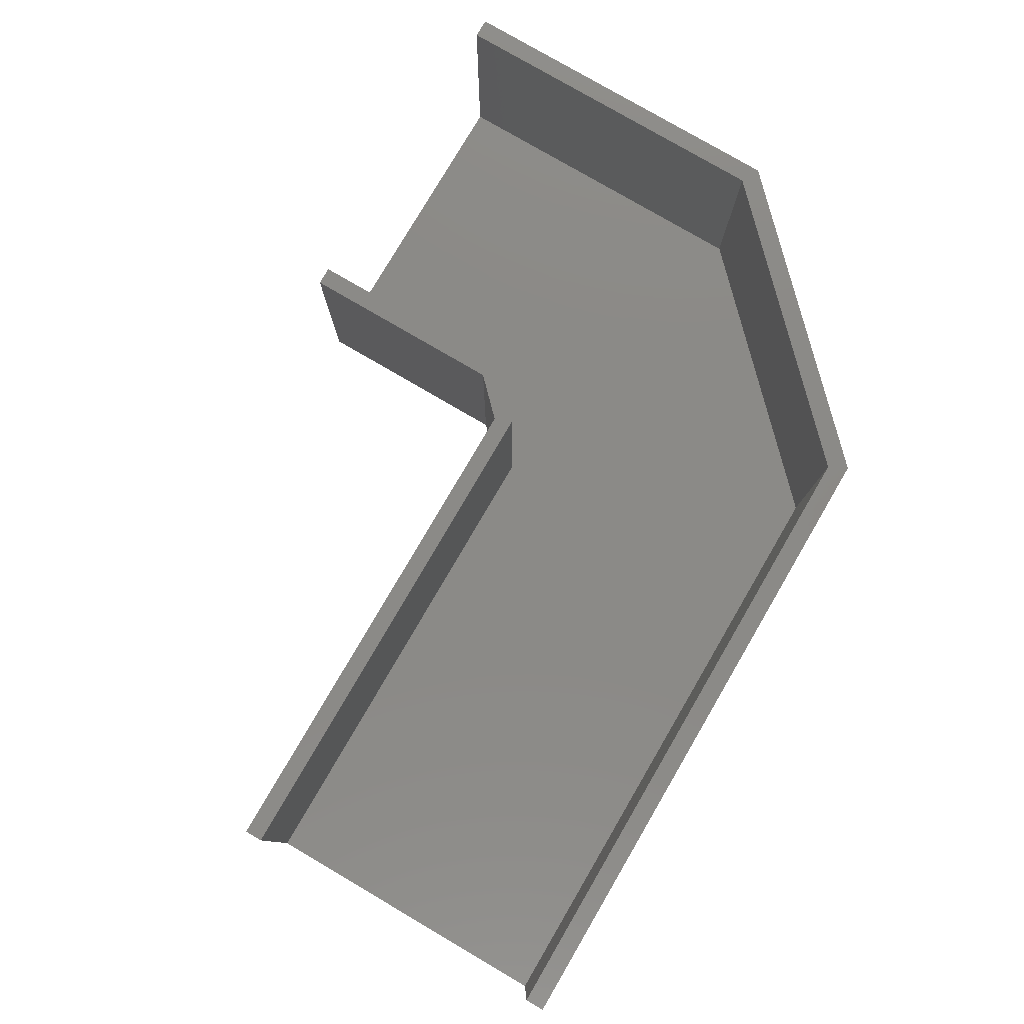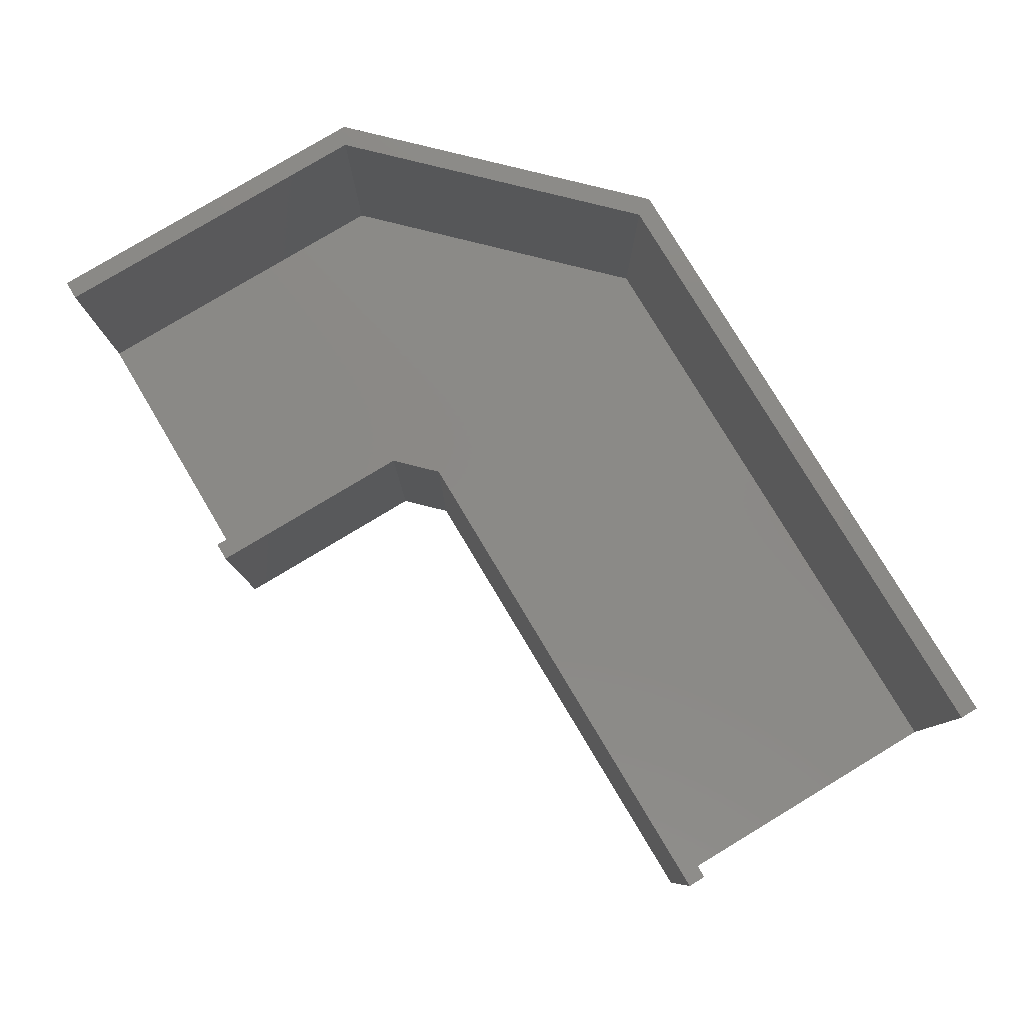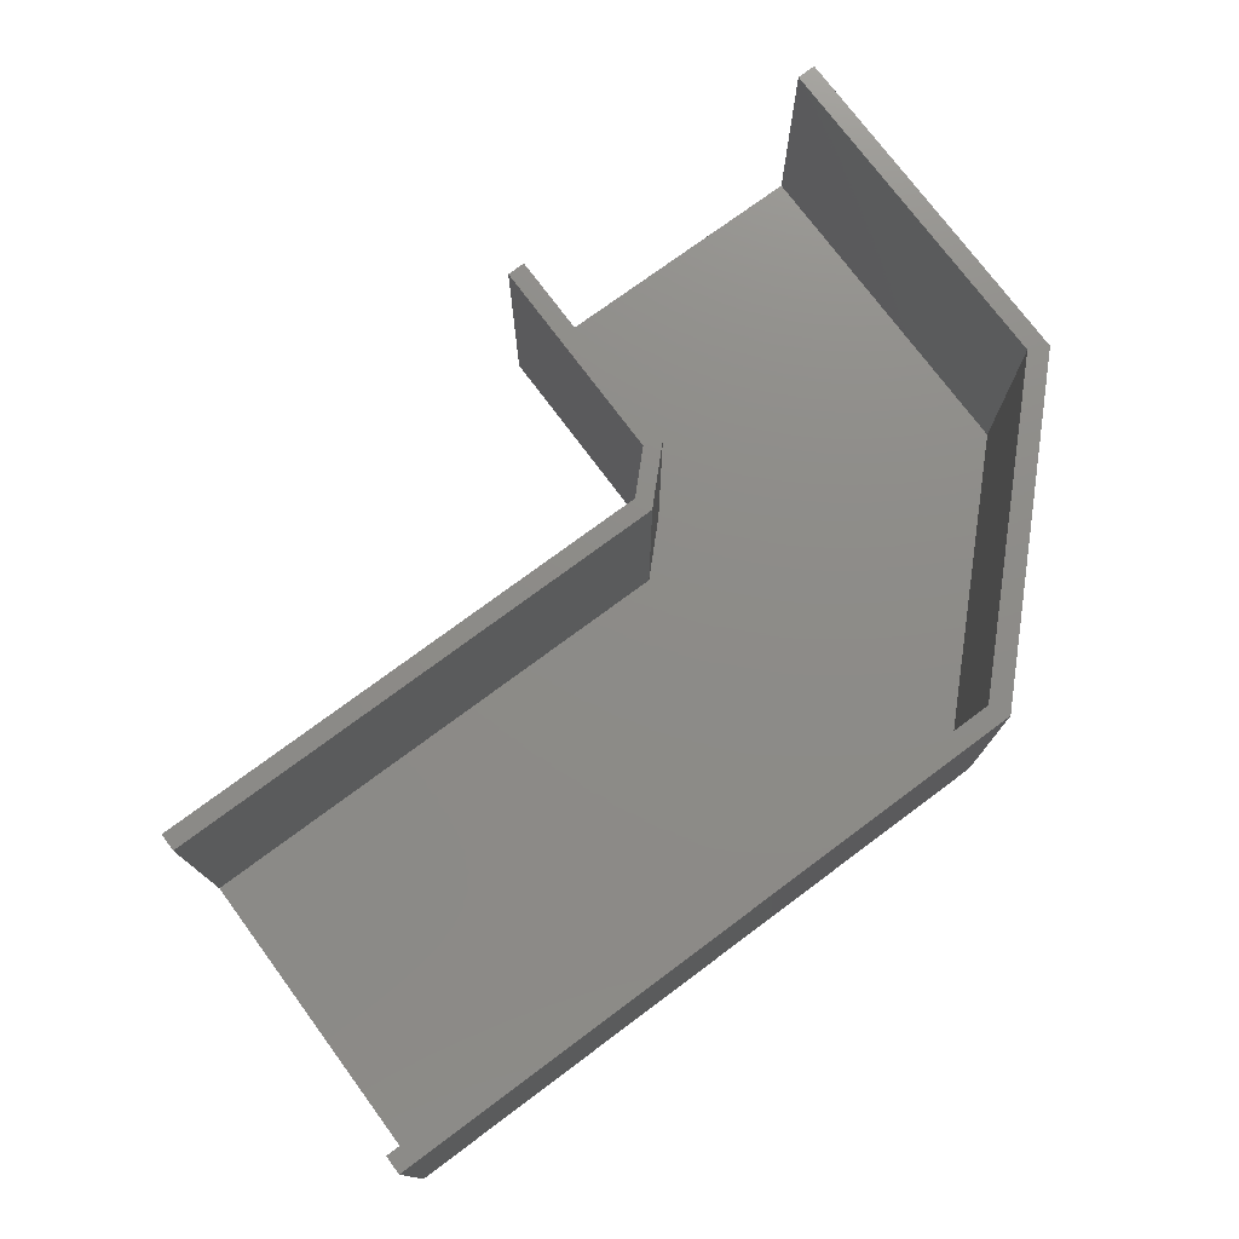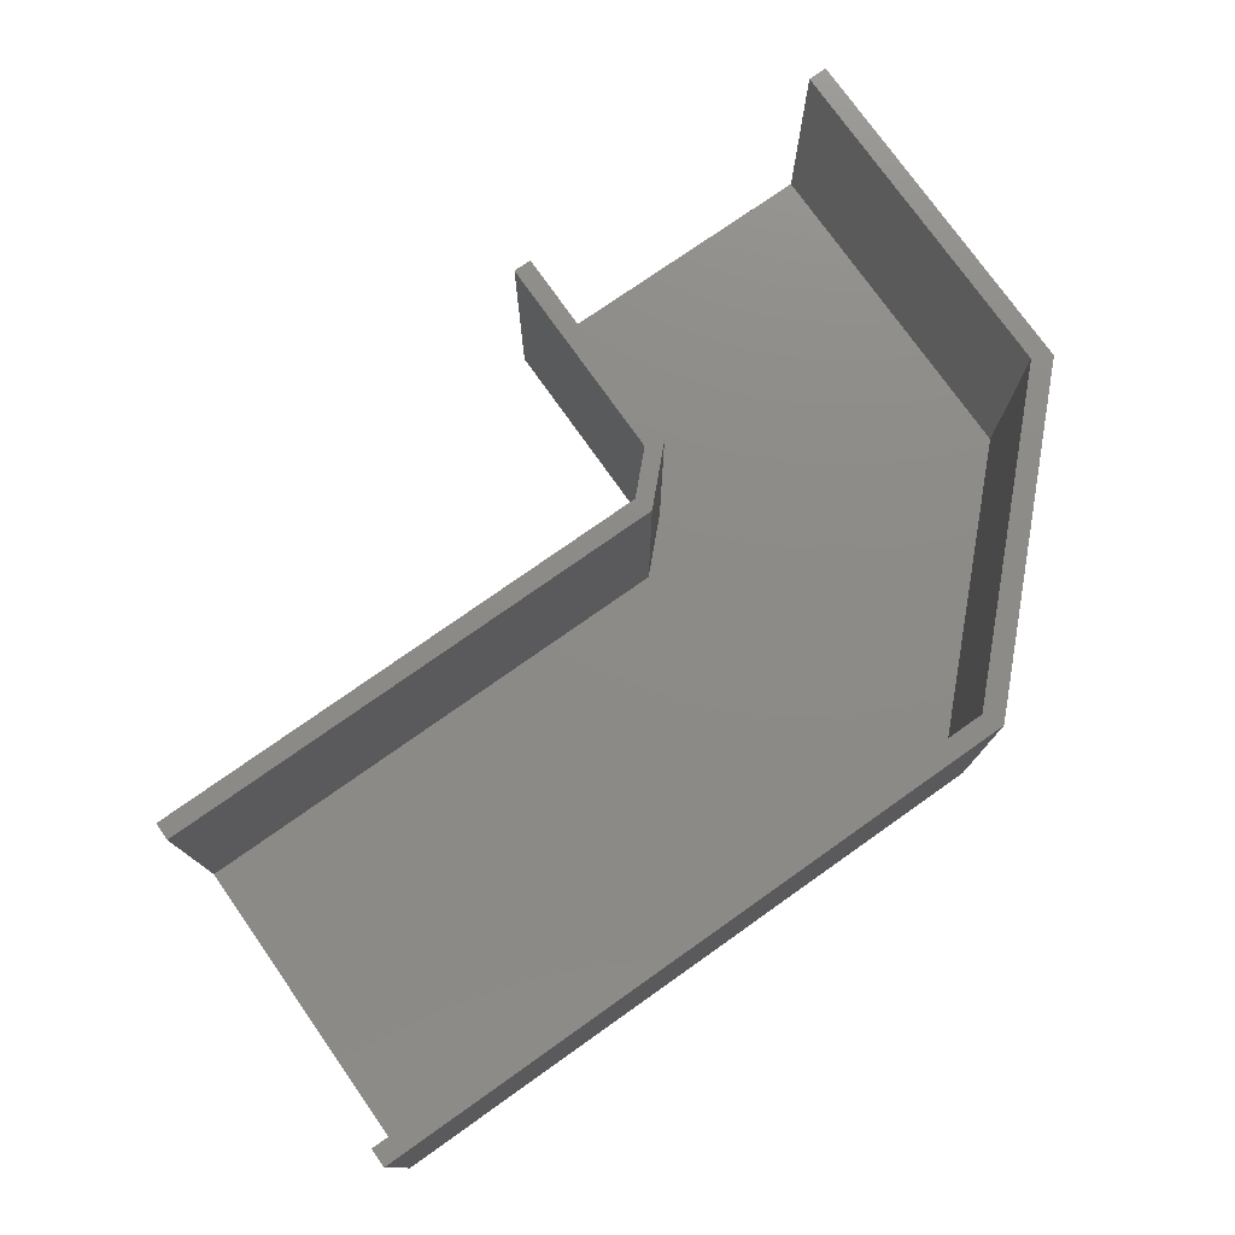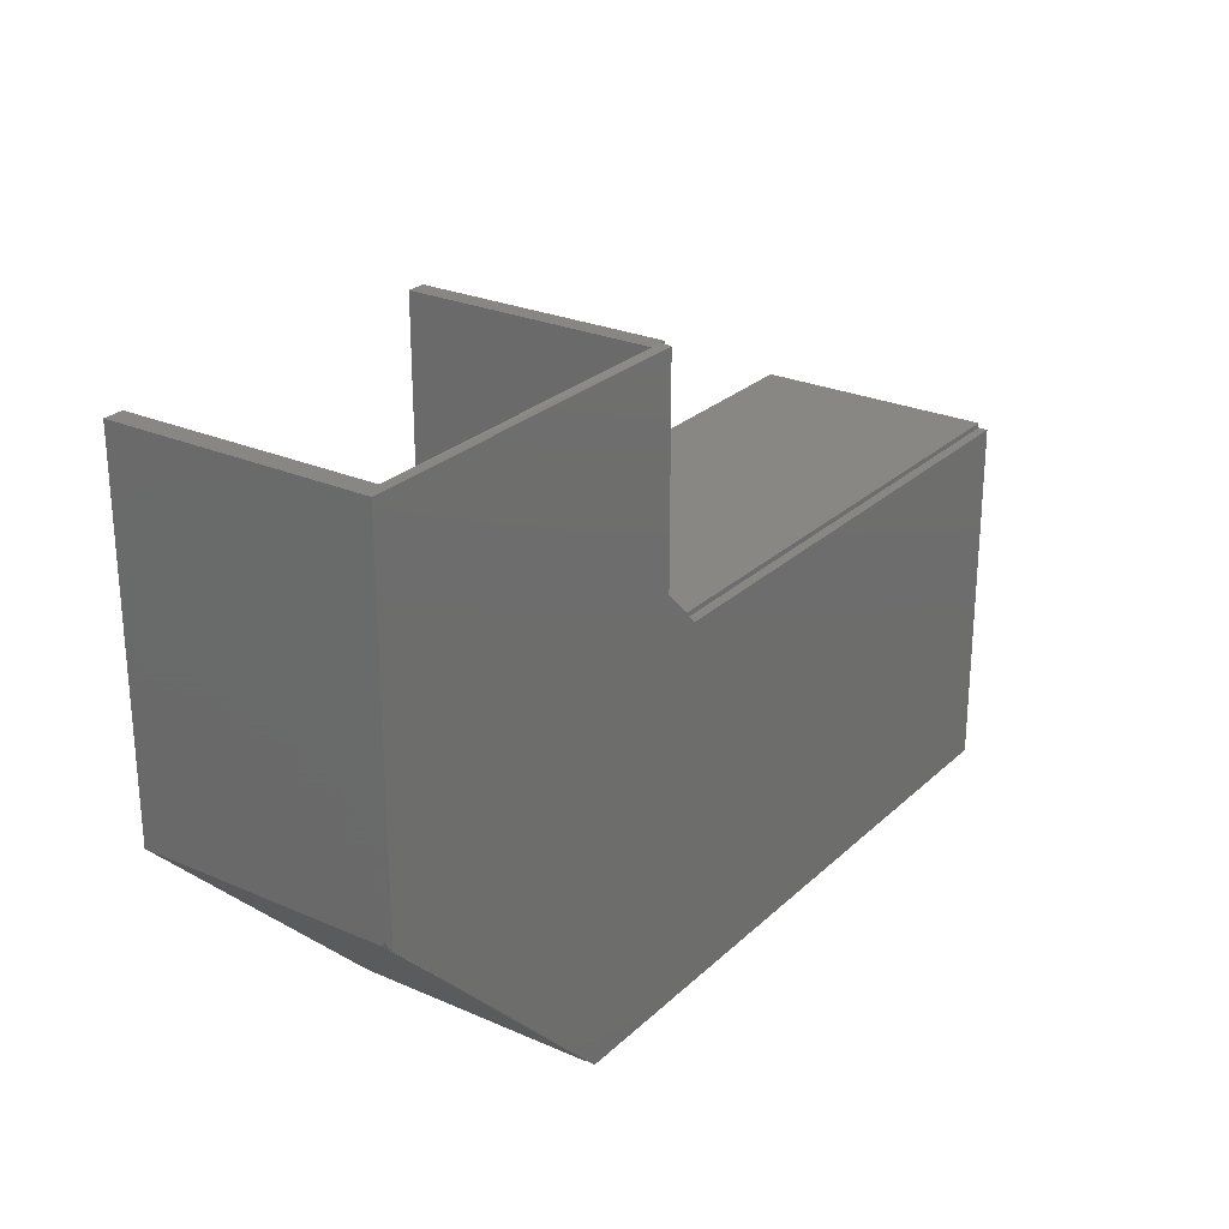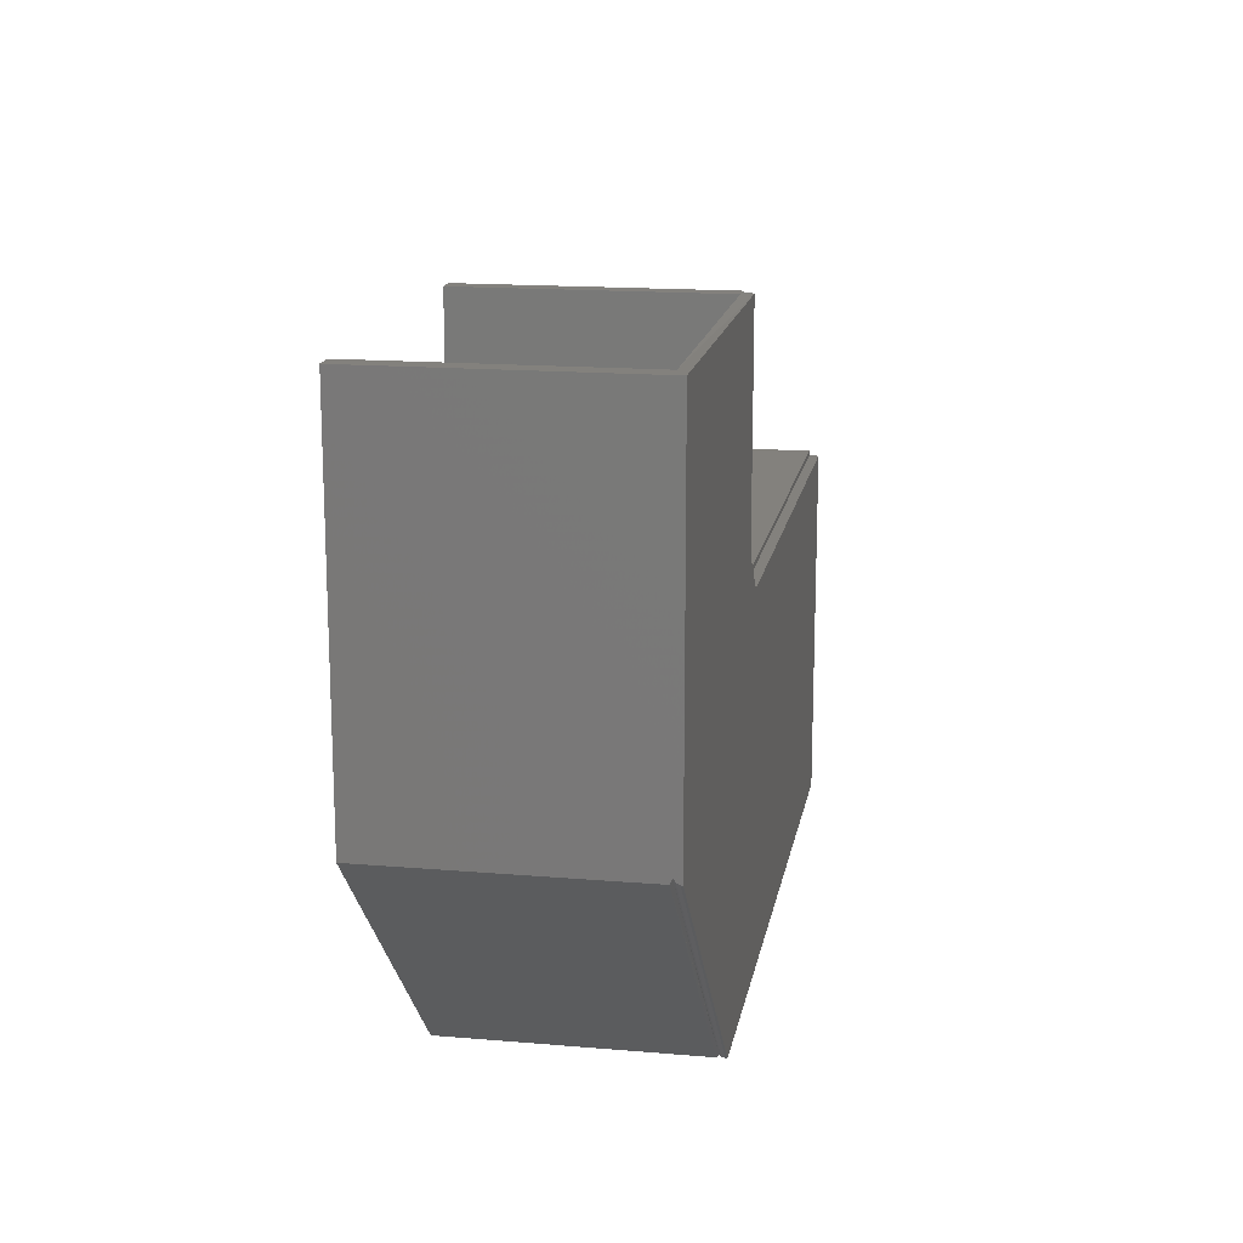
<metadata>
{"format":"stl","ext":"stl","renderer":"f3d","projection":"perspective","resolution":1024,"background":"white","views":[{"elev":79.3,"azim":-59.7,"up":"+Z"},{"elev":79.7,"azim":-121.0,"up":"+Z"},{"elev":75.4,"azim":-36.6,"up":"+Z"},{"elev":76.3,"azim":-35.2,"up":"+Z"},{"elev":25.9,"azim":124.9,"up":"+Y"},{"elev":16.1,"azim":100.0,"up":"+Y"}]}
</metadata>
<code>
# stl→obj: 58 verts, 112 faces
v 0 0.2921 0
v 0 0 0
v 0 0.2812 0.007812
v 0 0.2921 0.007812
v 0 0.2961 0.2031
v 0 0.2961 0.007812
v 0 0.2812 0.2031
v 0 0 0.2031
v 0 0.01579 0.2031
v 0 0.01579 0.007812
v 0.4243 0.2961 0.2031
v 0.4243 0.2961 0.007812
v 0.4688 0.4984 0.2031
v 0.4539 0.4984 0.2031
v 0.4688 0.3207 0.2031
v 0.4539 0.3257 0.2031
v 0.4293 0.2812 0.2031
v 0.4579 0.3237 0.007812
v 0.4263 0.2921 0.007812
v 0.4539 0.3257 0.007812
v 0.4539 0.4984 0.007812
v 0.4579 0.4984 0.007812
v 0.7342 0.2132 0.007812
v 0.7342 0.4974 0.007812
v 0.4688 0.4984 0.007812
v 0.4688 0.3207 0.007812
v 0.4293 0.2812 0.007812
v 0.5368 0.01579 0.007812
v 0.4263 0.2921 0
v 0.4579 0.3237 0
v 0.4579 0.4974 0
v 0.75 0.4974 0
v 0.75 0.4974 0.2031
v 0.7342 0.4974 0.2031
v 0.75 0.2053 0
v 0.5447 0 0
v 0.75 0.2053 0.2031
v 0.75 0.2093 0.00603
v 0.75 0.2053 0.007812
v 0.75 0.2062 0.003085
v 0.75 0.2074 0.00458
v 0.75 0.2055 0.001556
v 0.5445 0 0.001556
v 0.5438 0 0.003085
v 0.5426 0 0.00458
v 0.5447 0 0.2031
v 0.5407 0 0.00603
v 0.5447 0 0.007812
v 0.7342 0.2132 0.2031
v 0.5368 0.01579 0.2031
v 0.5393 0 0.006721
v 0.5378 0 0.007255
v 0.5361 0 0.007617
v 0.5337 0 0.007812
v 0.75 0.2151 0.007764
v 0.75 0.2122 0.007255
v 0.75 0.2107 0.006721
v 0.75 0.2163 0.007812
f 1 2 3
f 4 5 6
f 7 5 3
f 3 5 4
f 3 4 1
f 8 9 2
f 2 9 10
f 2 10 3
f 11 12 5
f 5 12 6
f 13 14 15
f 15 14 16
f 15 16 17
f 17 16 11
f 17 11 7
f 7 11 5
f 18 19 12
f 19 6 12
f 4 6 19
f 20 21 22
f 20 22 18
f 20 18 12
f 23 24 25
f 23 25 26
f 23 26 27
f 23 27 3
f 23 3 10
f 23 10 28
f 19 29 4
f 4 29 1
f 18 30 19
f 19 30 29
f 22 31 18
f 18 31 30
f 31 22 25
f 31 25 24
f 31 24 32
f 33 32 34
f 34 32 24
f 13 25 14
f 14 25 22
f 14 22 21
f 26 25 15
f 15 25 13
f 27 26 17
f 17 26 15
f 7 3 17
f 17 3 27
f 20 12 16
f 16 12 11
f 21 20 14
f 14 20 16
f 35 36 2
f 35 2 1
f 35 1 29
f 35 29 30
f 35 30 31
f 35 31 32
f 37 38 33
f 37 39 38
f 40 38 41
f 32 33 38
f 32 38 40
f 32 40 42
f 32 42 35
f 43 44 45
f 36 43 45
f 46 47 48
f 2 36 45
f 2 45 47
f 2 47 46
f 2 46 8
f 33 34 37
f 37 34 49
f 37 49 46
f 46 49 50
f 46 50 8
f 8 50 9
f 46 48 37
f 37 48 39
f 39 48 47
f 39 47 51
f 39 51 52
f 39 52 53
f 39 53 54
f 54 55 56
f 54 56 57
f 54 57 38
f 54 38 39
f 53 55 54
f 55 53 58
f 51 57 56
f 51 56 52
f 56 55 52
f 52 55 53
f 58 53 55
f 36 35 43
f 43 35 42
f 43 42 44
f 44 42 40
f 44 40 45
f 45 40 41
f 45 41 38
f 57 51 38
f 38 51 47
f 38 47 45
f 50 28 9
f 9 28 10
f 49 23 50
f 50 23 28
f 34 24 49
f 49 24 23

</code>
